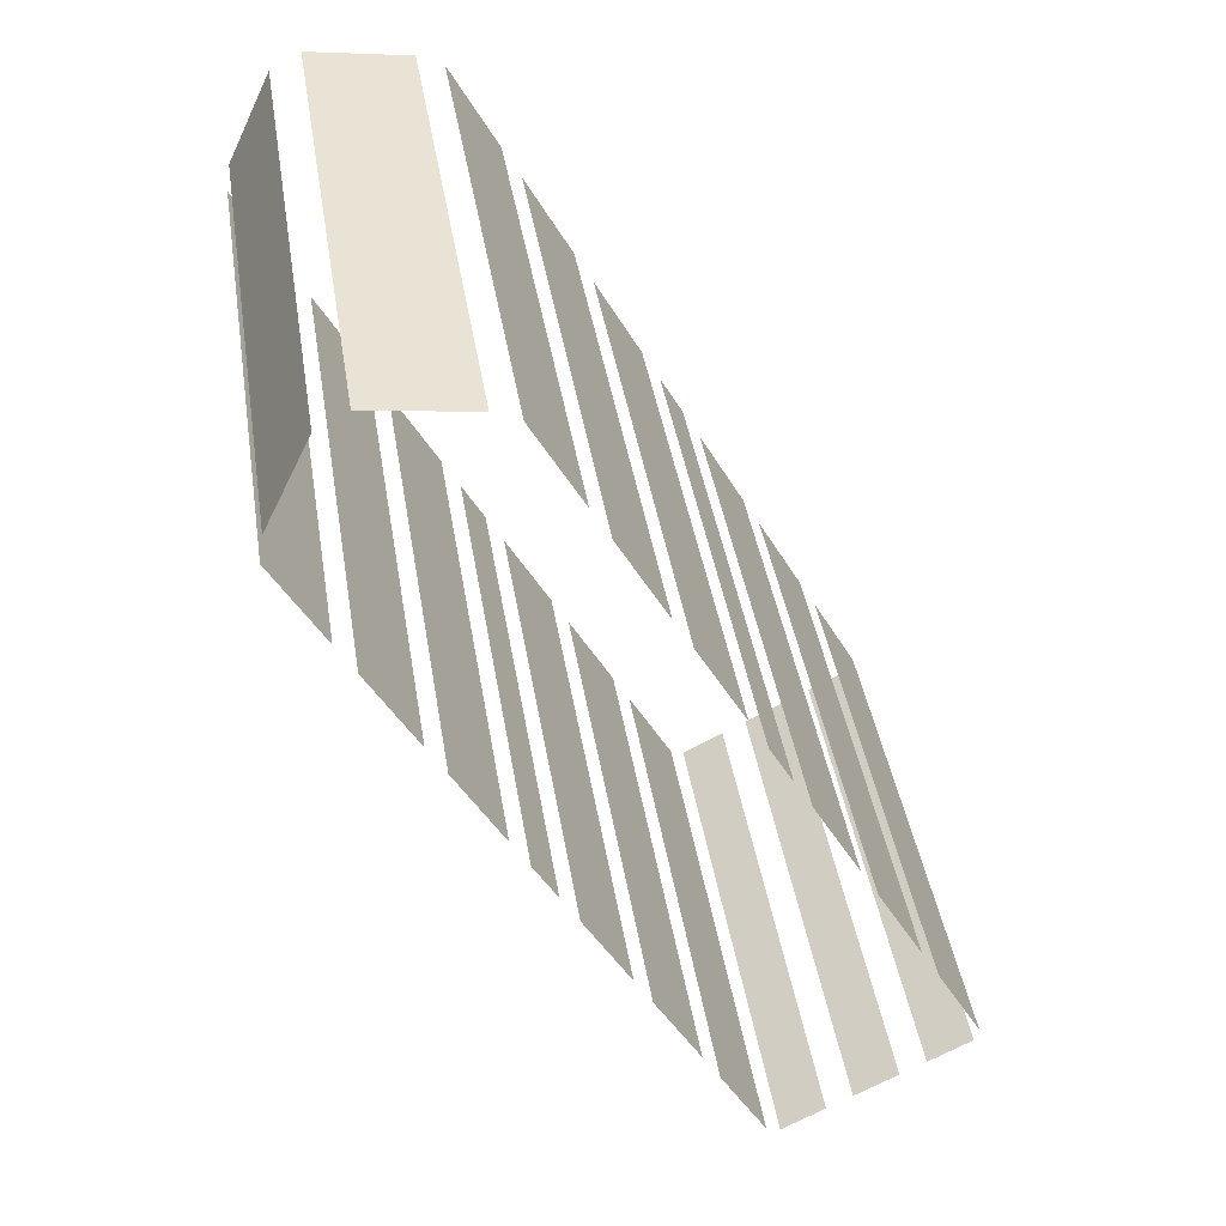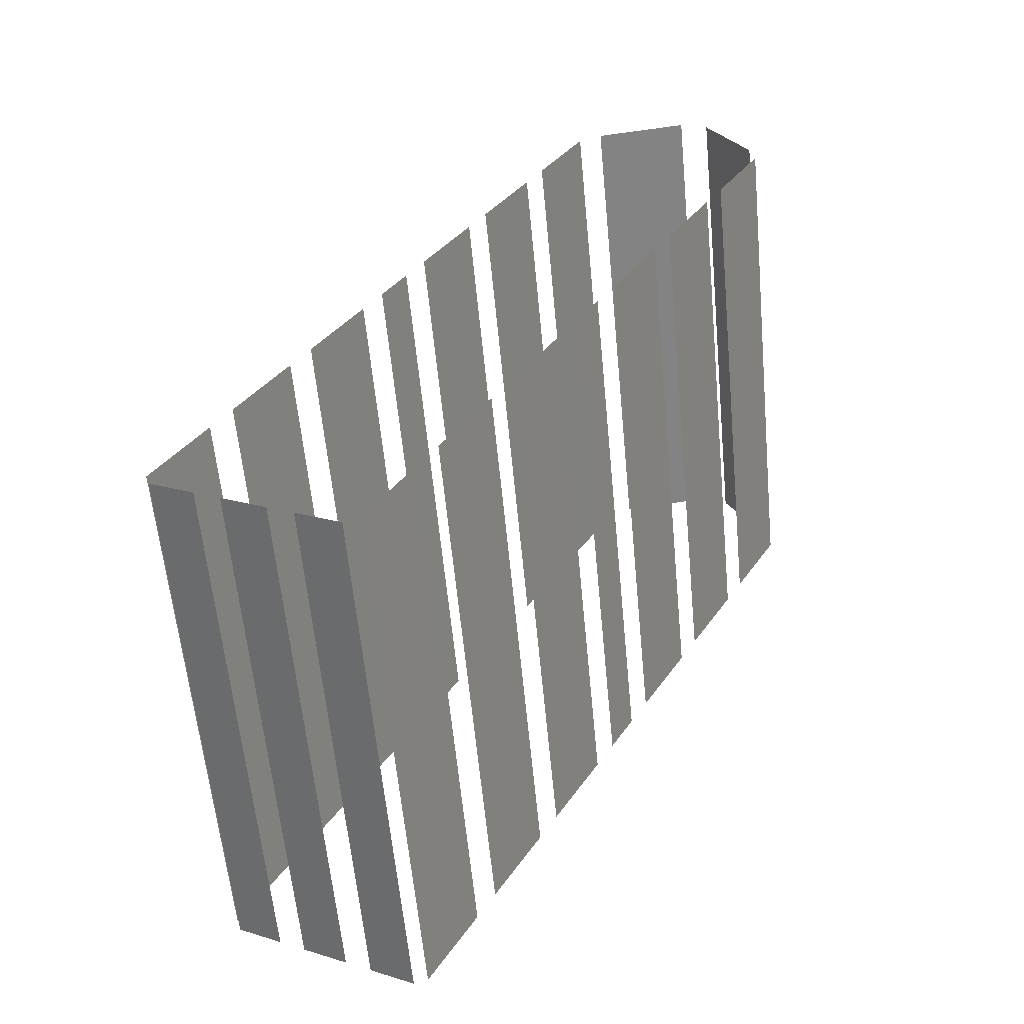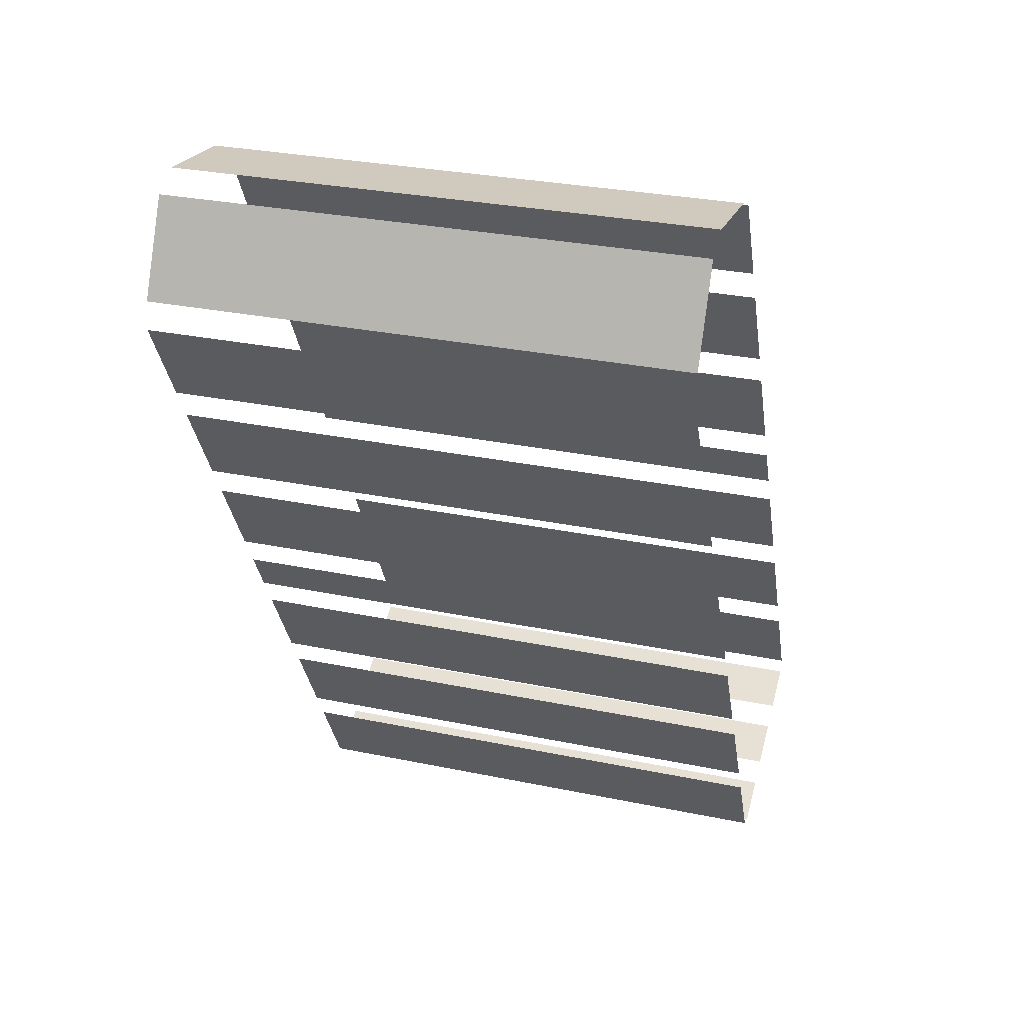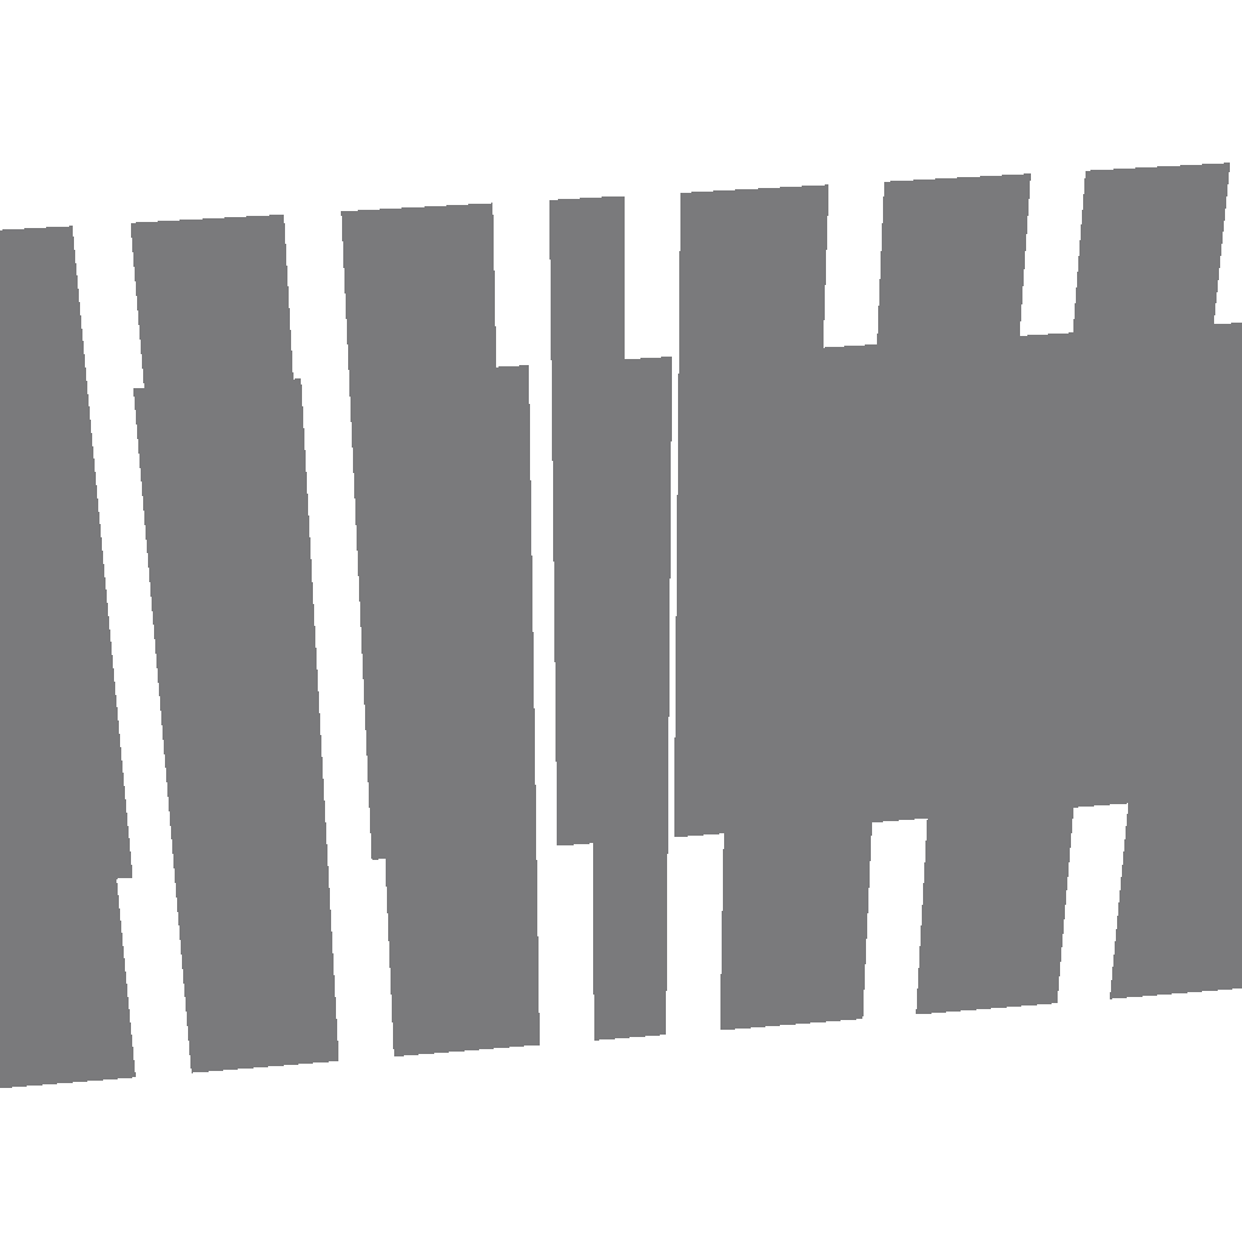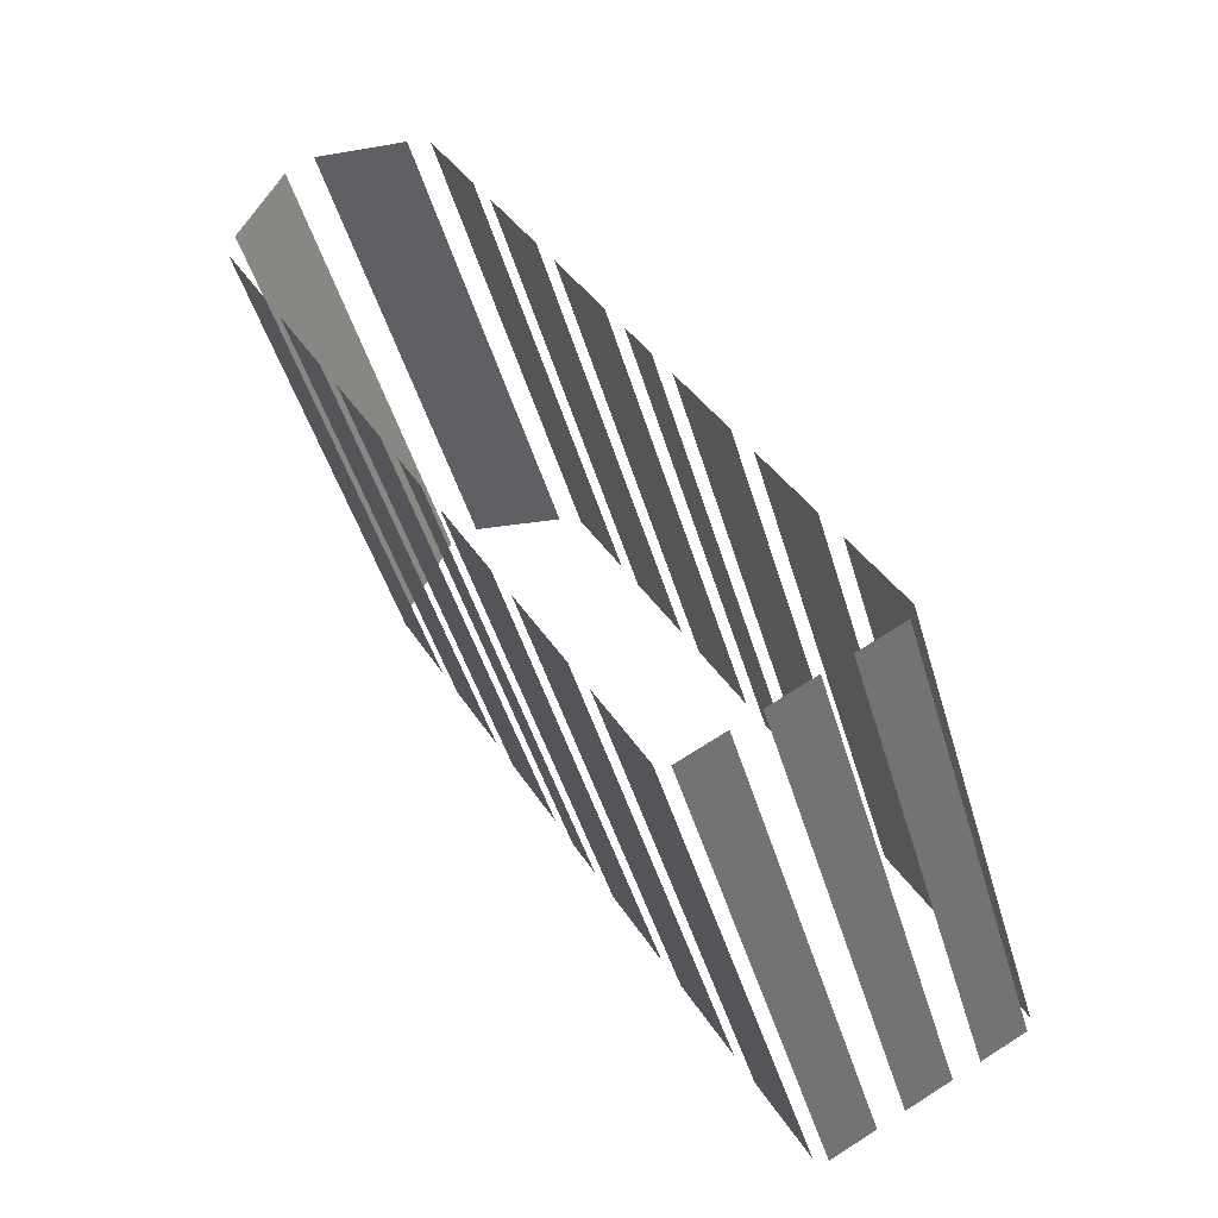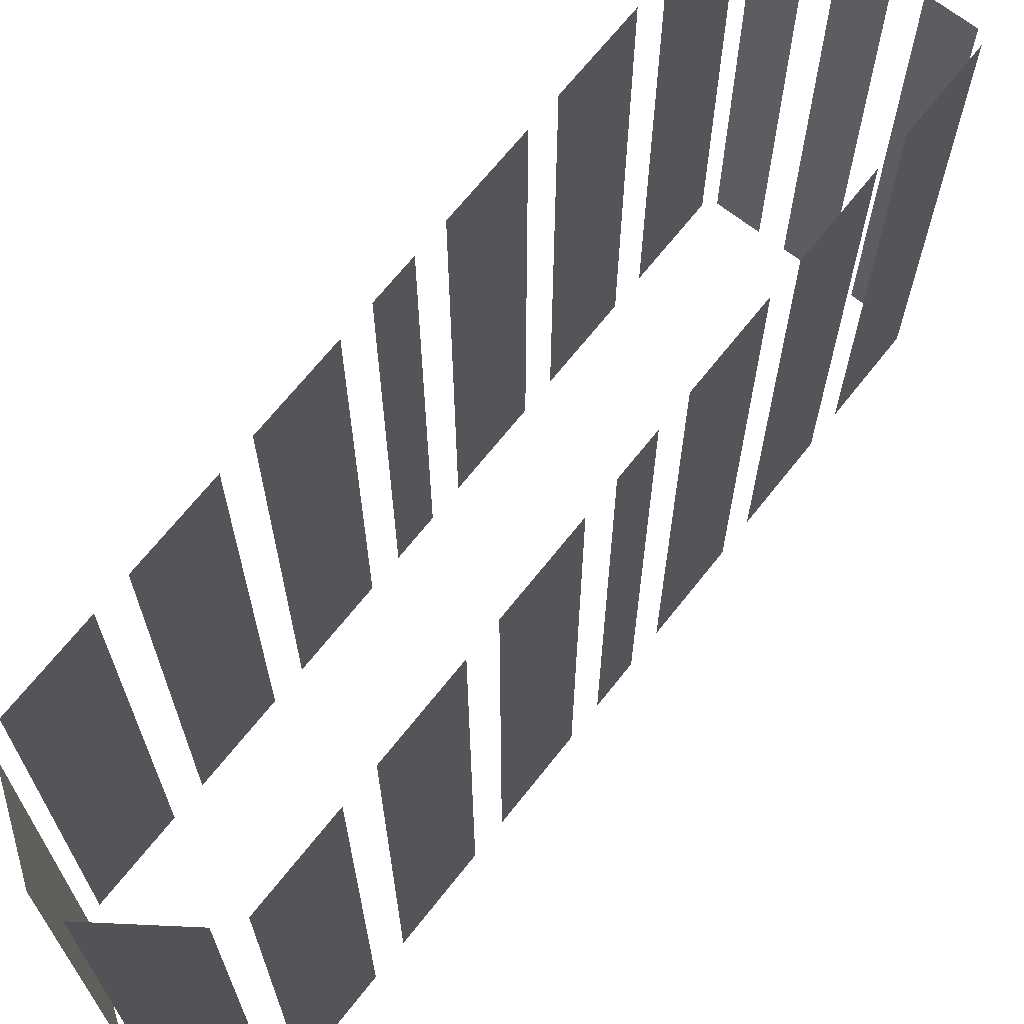
<metadata>
{"format":"obj","ext":"obj","renderer":"f3d","projection":"perspective","resolution":1024,"background":"white","views":[{"elev":41.3,"azim":170.9,"up":"+Y"},{"elev":-60.1,"azim":5.4,"up":"+Y"},{"elev":29.5,"azim":107.1,"up":"+Y"},{"elev":32.2,"azim":54.3,"up":"+Z"},{"elev":-45.6,"azim":-164.1,"up":"+Y"},{"elev":68.0,"azim":-170.2,"up":"+Z"}]}
</metadata>
<code>
o geometryt000010000010000110010110000110000100110010010110st33
v 229.5 -131.6 21.87
v 231 -132.4 21.87
v 231 -132.4 39.66
v 229.5 -131.6 39.66
v 231.9 -132.9 21.87
v 233.4 -133.7 21.87
v 233.4 -133.7 39.66
v 231.9 -132.9 39.66
v 234.3 -134.2 21.87
v 235.7 -135 21.87
v 235.7 -135 39.66
v 234.3 -134.2 39.66
v 231 -128.2 21.87
v 229.4 -131.2 21.87
v 229.4 -131.2 39.66
v 231 -128.2 39.66
v 233.2 -124.1 21.87
v 231.6 -127.1 21.87
v 231.6 -127.1 39.66
v 233.2 -124.1 39.66
v 235.4 -120 39.66
v 235.4 -120 21.87
v 233.8 -123 21.87
v 233.8 -123 39.66
v 236.9 -117.4 39.66
v 236.9 -117.4 21.87
v 236 -118.9 21.87
v 236 -118.9 39.66
v 239.1 -113.3 39.66
v 239.1 -113.3 21.87
v 237.5 -116.3 21.87
v 237.5 -116.3 39.66
v 241.3 -109.3 21.87
v 239.7 -112.2 21.87
v 239.7 -112.2 39.66
v 241.3 -109.3 39.66
v 243.5 -105.2 39.66
v 243.5 -105.2 21.87
v 241.9 -108.1 21.87
v 241.9 -108.1 39.66
v 236.2 -134.9 21.87
v 237.8 -131.9 21.87
v 237.8 -131.9 39.66
v 236.2 -134.9 39.66
v 238.4 -130.8 39.66
v 238.4 -130.8 21.87
v 240 -127.8 21.87
v 240 -127.8 39.66
v 240.6 -126.7 21.87
v 242.2 -123.7 21.87
v 242.2 -123.7 39.66
v 240.6 -126.7 39.66
v 242.9 -122.6 39.66
v 242.9 -122.6 21.87
v 243.7 -121.1 21.87
v 243.7 -121.1 39.66
v 245.4 -117.9 39.66
v 244.3 -120 21.87
v 245.9 -117 21.87
v 244.3 -120 39.66
v 245.9 -117 39.66
v 246.5 -115.9 21.87
v 248.1 -113 21.87
v 248.1 -113 39.66
v 246.5 -115.9 39.66
v 248.7 -111.8 39.66
v 248.7 -111.8 21.87
v 250.3 -108.9 21.87
v 250.3 -108.9 39.66
v 247.7 -104.4 21.87
v 244.3 -104.8 21.87
v 244.3 -104.8 39.66
v 247.7 -104.4 39.66
v 250.2 -107.9 21.87
v 248.7 -104.9 21.87
v 248.7 -104.9 39.66
v 250.2 -107.9 39.66
f 1 2 3
f 4 1 3
f 5 6 7
f 8 5 7
f 9 10 11
f 12 9 11
f 13 14 15
f 16 13 15
f 17 18 19
f 20 17 19
f 21 22 23
f 21 23 24
f 25 26 27
f 25 27 28
f 29 30 31
f 29 31 32
f 33 34 35
f 36 33 35
f 37 38 39
f 37 39 40
f 41 42 43
f 44 41 43
f 45 46 47
f 45 47 48
f 49 50 51
f 52 49 51
f 53 54 55
f 53 55 56
f 57 58 59
f 60 58 57
f 57 59 61
f 62 63 64
f 65 62 64
f 66 67 68
f 66 68 69
f 70 71 72
f 73 70 72
f 74 75 76
f 77 74 76

</code>
